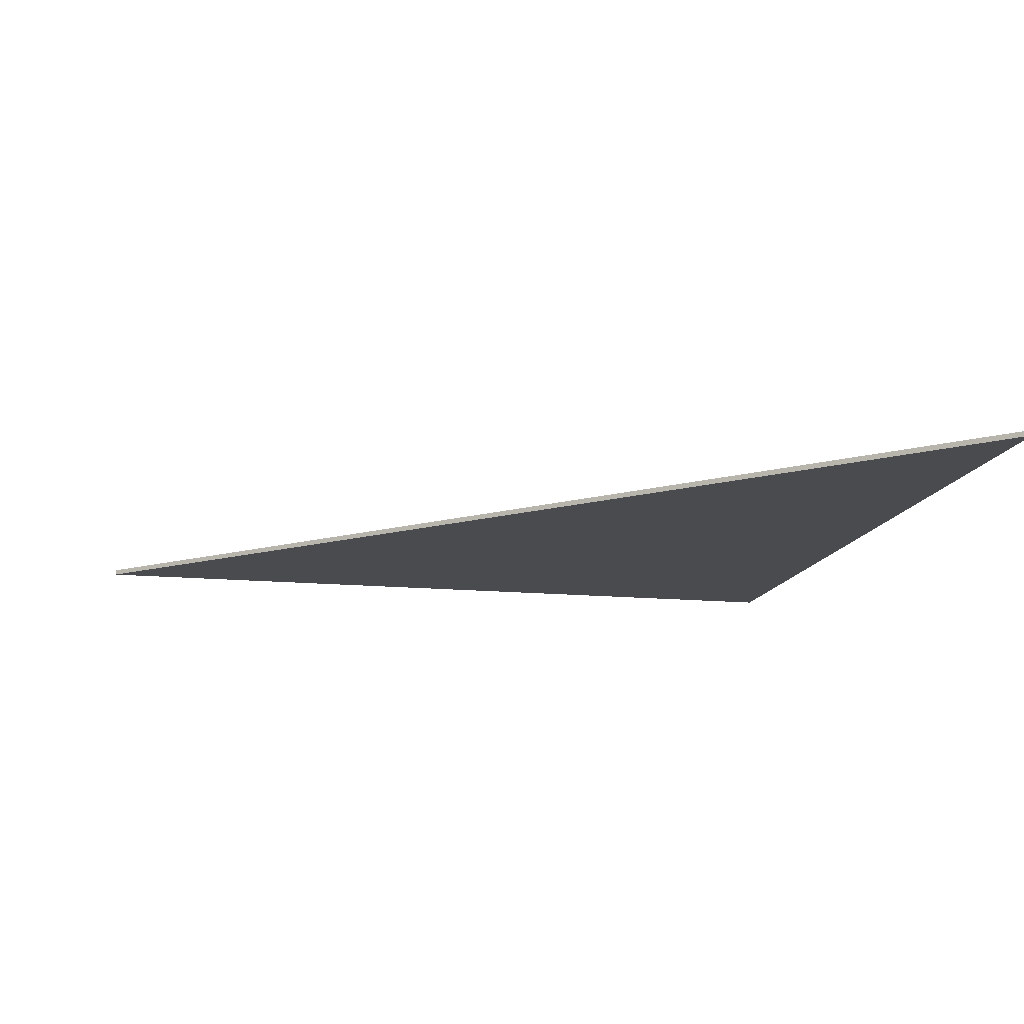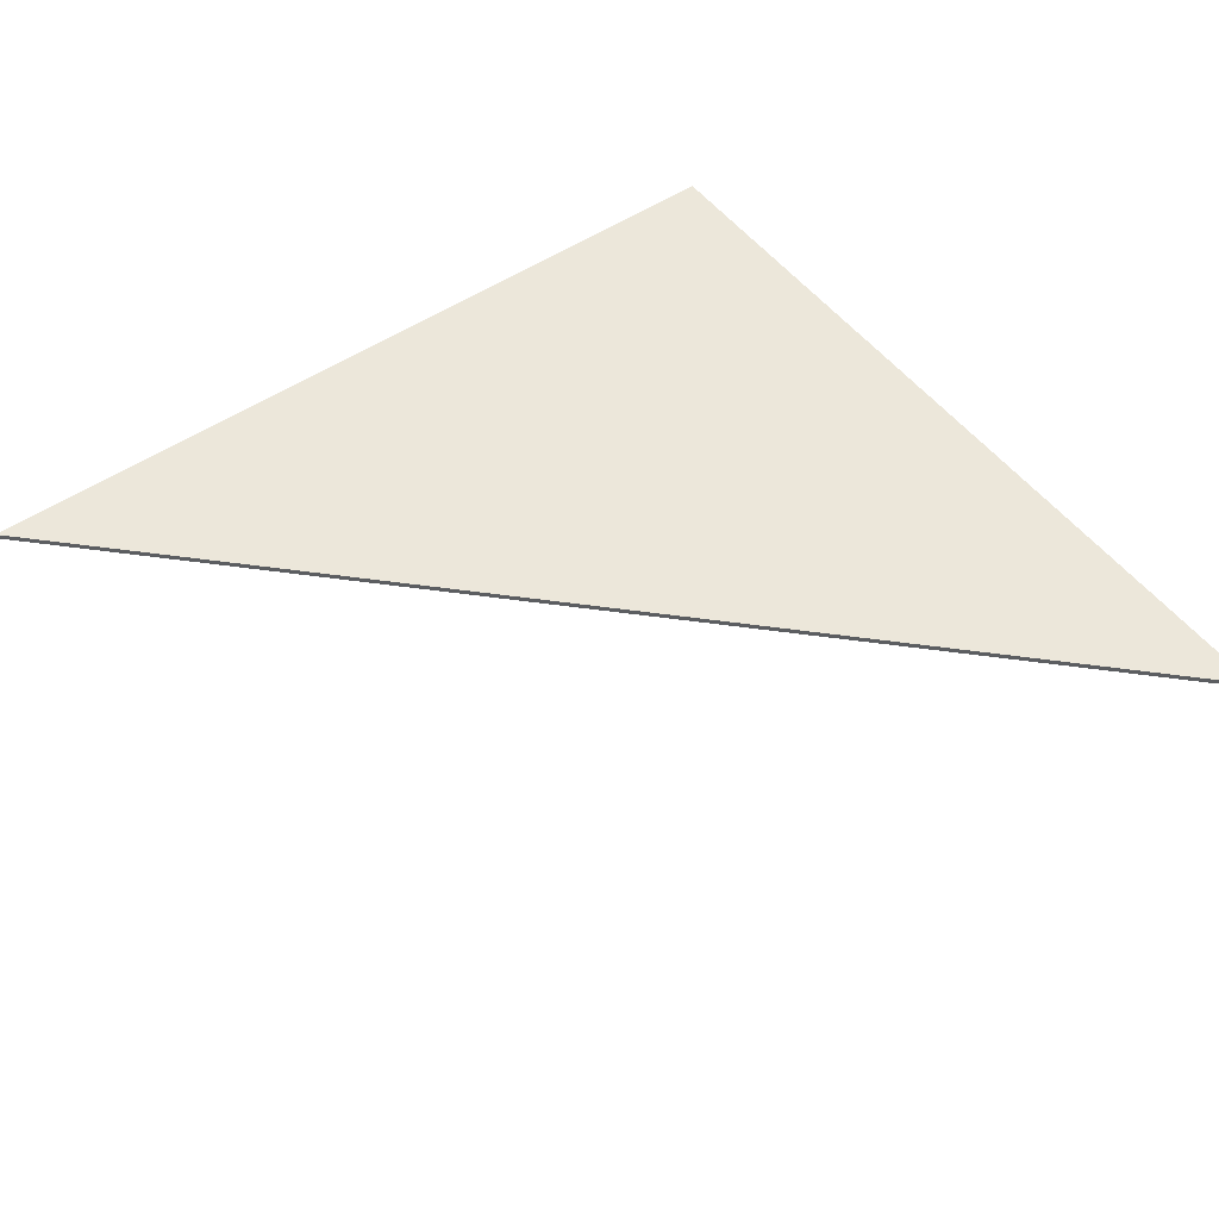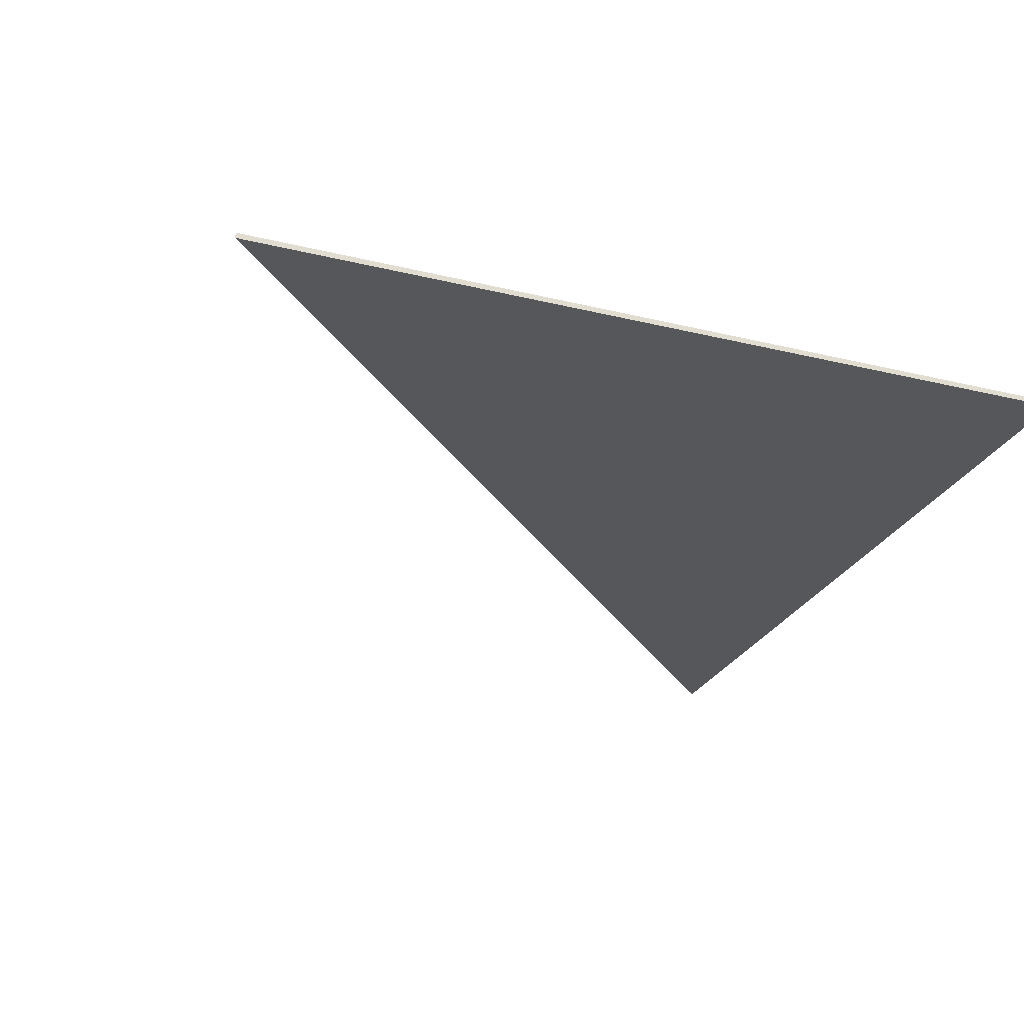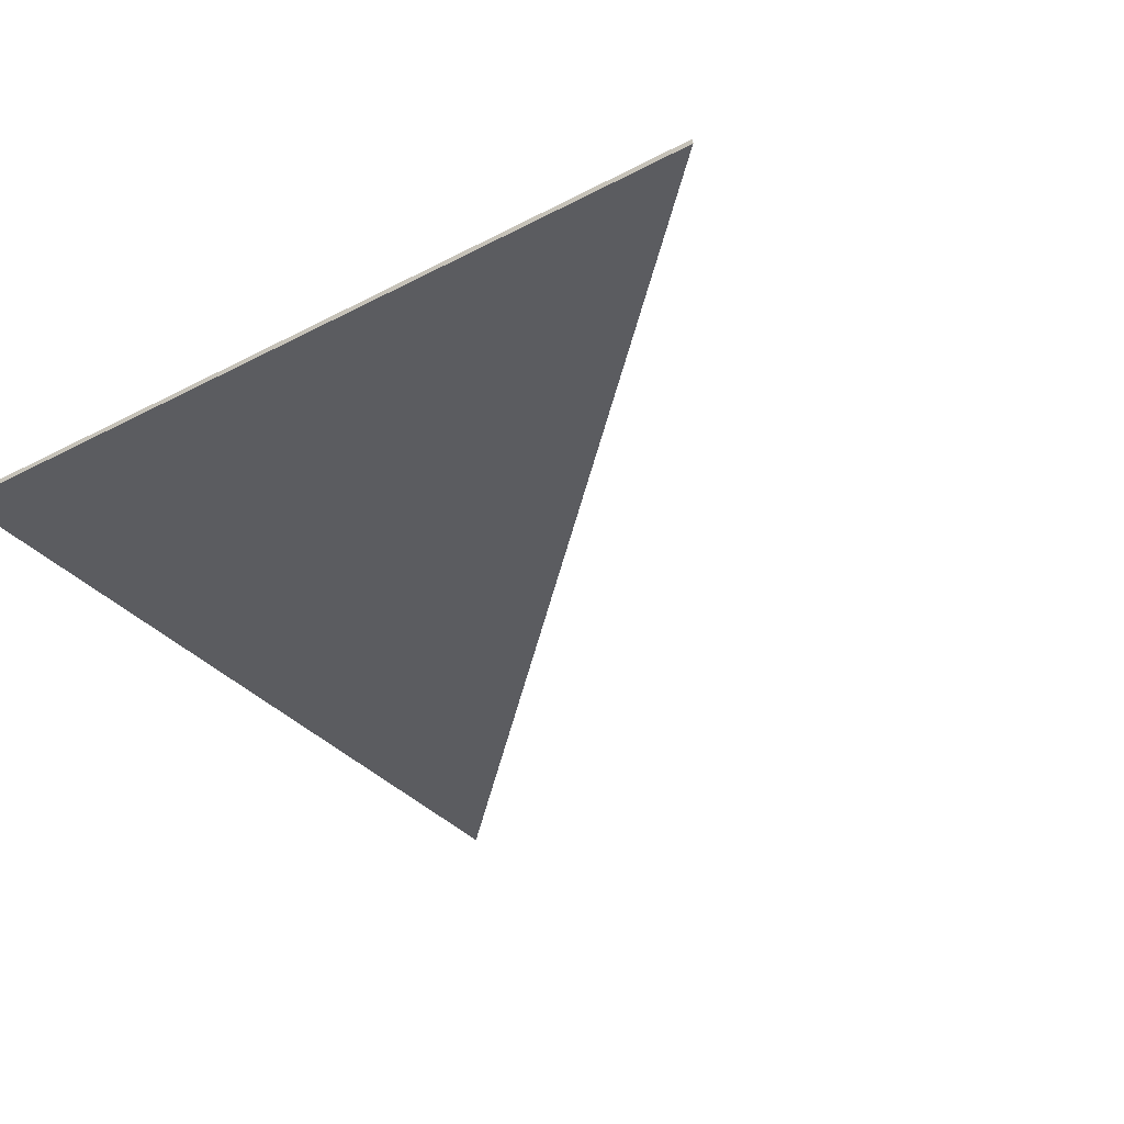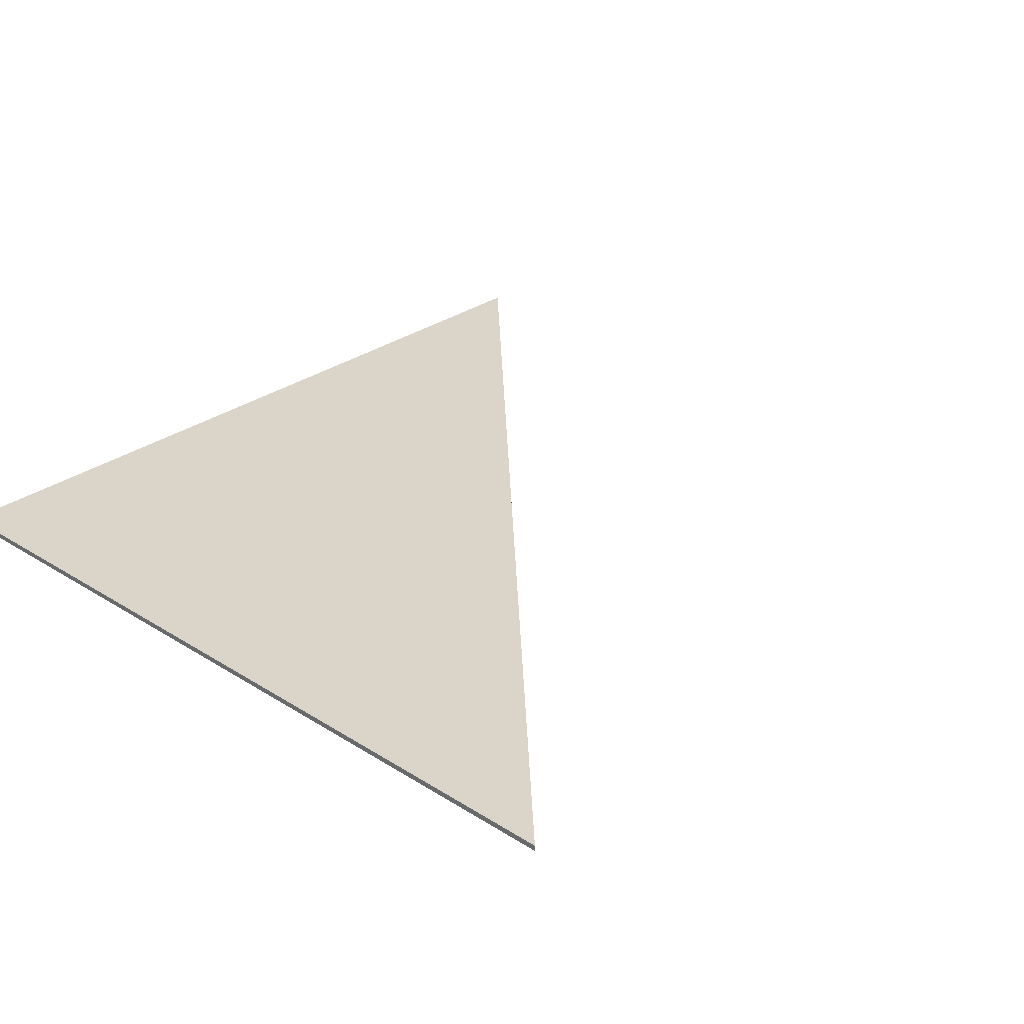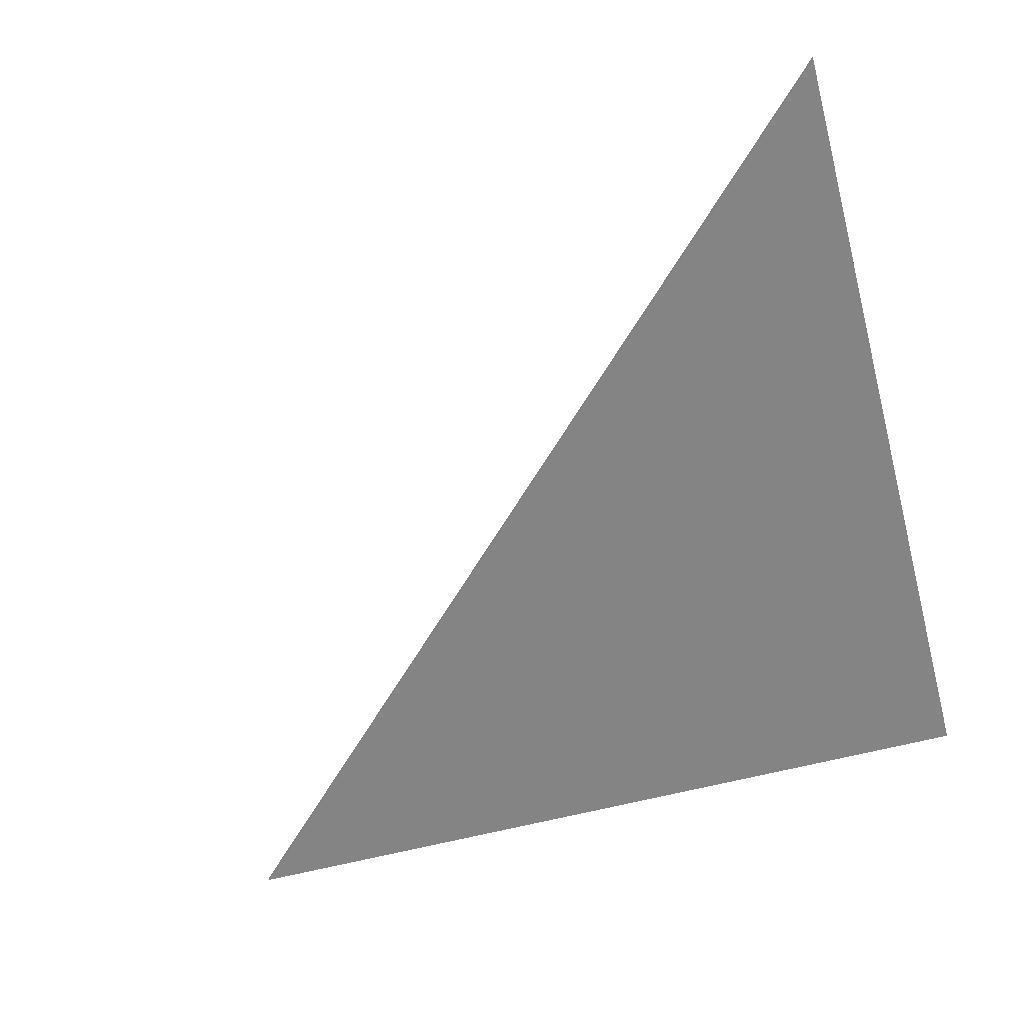
<metadata>
{"format":"obj","ext":"obj","renderer":"f3d","projection":"perspective","resolution":1024,"background":"white","views":[{"elev":-13.8,"azim":77.6,"up":"+Z"},{"elev":51.1,"azim":53.7,"up":"+Z"},{"elev":-26.6,"azim":159.1,"up":"+Z"},{"elev":-35.3,"azim":-55.2,"up":"+Z"},{"elev":29.2,"azim":-46.9,"up":"+Z"},{"elev":-61.5,"azim":104.8,"up":"+Z"}]}
</metadata>
<code>
g object_1
v 371.2 2330 31.8
v 371.2 2330 36.8
v 371.2 1565 31.8
v 371.2 1565 36.8
v 371.2 1565 31.8
v 371.2 1565 36.8
v 1137 2330 31.8
v 1137 2330 36.8
v 1137 2330 31.8
v 1137 2330 36.8
v 371.2 2330 31.8
v 371.2 2330 36.8
v 371.2 2330 31.8
v 371.2 1565 31.8
v 1137 2330 31.8
v 371.2 2330 36.8
v 371.2 1565 36.8
v 1137 2330 36.8
f 1 3 4 2
f 5 7 8 6
f 9 11 12 10
f 14 13 15
f 17 18 16

</code>
